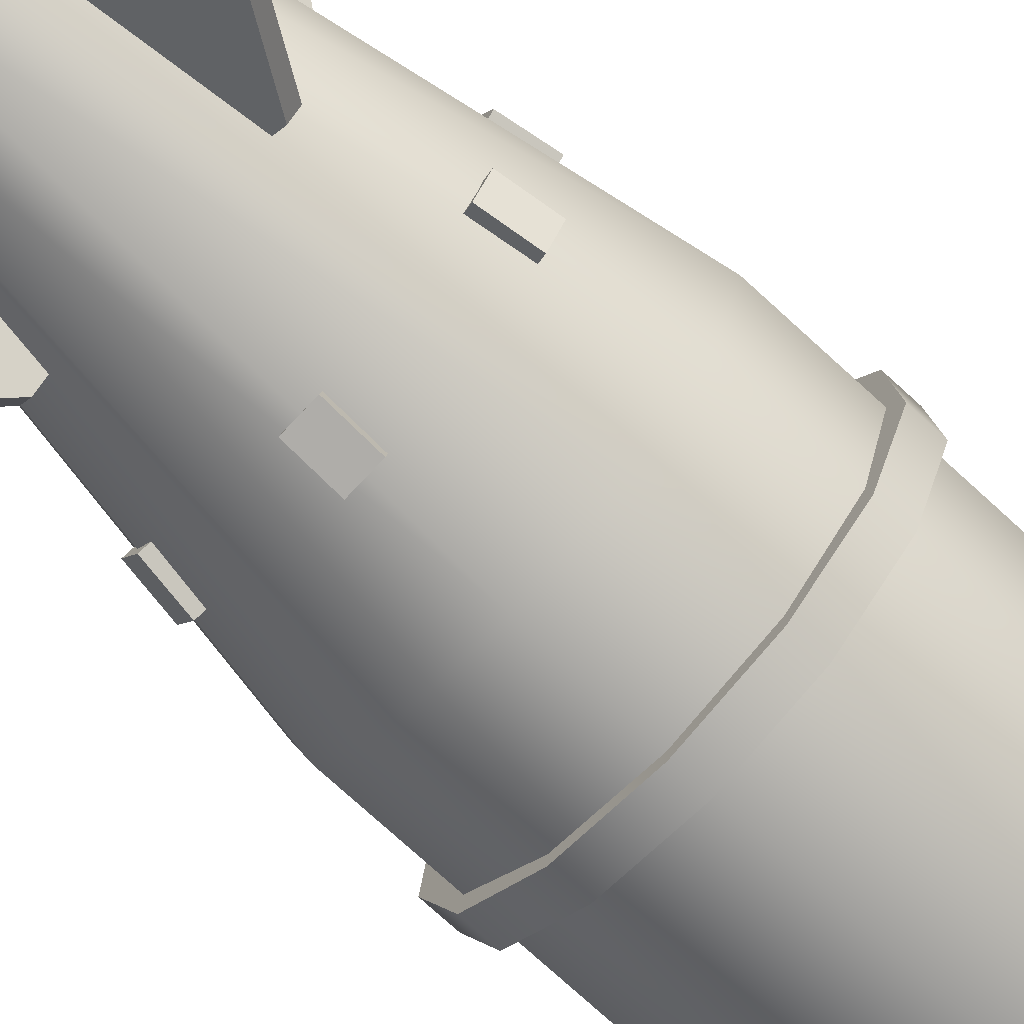
<metadata>
{"format":"obj","ext":"obj","renderer":"f3d","projection":"perspective","resolution":1024,"background":"white","views":[{"elev":-72.5,"azim":-132.8,"up":"+Y"}]}
</metadata>
<code>
o Cylinder.002_Cylinder.003
v -1e-06 -0.7191 -2.938
v -1e-06 -0.7191 -2.562
v -0.3342 -0.6367 -2.938
v -0.3342 -0.6367 -2.562
v -0.5918 -0.4085 -2.938
v -0.5918 -0.4085 -2.562
v -0.7139 -0.08668 -2.938
v -0.7139 -0.08668 -2.562
v -0.6724 0.255 -2.938
v -0.6724 0.255 -2.562
v -0.4769 0.5383 -2.938
v -0.4769 0.5383 -2.562
v -0.1721 0.6982 -2.938
v -0.1721 0.6982 -2.562
v 0.1721 0.6982 -2.938
v 0.1721 0.6982 -2.562
v 0.4769 0.5383 -2.938
v 0.4769 0.5383 -2.562
v 0.6724 0.255 -2.938
v 0.6724 0.255 -2.562
v 0.7139 -0.08668 -2.938
v 0.7139 -0.08668 -2.562
v 0.5918 -0.4085 -2.938
v 0.5918 -0.4085 -2.562
v 0.3342 -0.6367 -2.938
v 0.3342 -0.6367 -2.562
v -1e-06 -0.7835 -2.938
v -0.3641 -0.6937 -2.938
v -0.3641 -0.6937 -2.562
v -1e-06 -0.7835 -2.562
v -0.6448 -0.4451 -2.938
v -0.6448 -0.4451 -2.562
v -0.7778 -0.09444 -2.938
v -0.7778 -0.09444 -2.562
v -0.7326 0.2778 -2.938
v -0.7326 0.2778 -2.562
v -0.5195 0.5864 -2.938
v -0.5195 0.5864 -2.562
v -0.1875 0.7607 -2.938
v -0.1875 0.7607 -2.562
v 0.1875 0.7607 -2.938
v 0.1875 0.7607 -2.562
v 0.5195 0.5864 -2.938
v 0.5195 0.5864 -2.562
v 0.7326 0.2778 -2.938
v 0.7326 0.2778 -2.562
v 0.7778 -0.09444 -2.938
v 0.7778 -0.09444 -2.562
v 0.6448 -0.4451 -2.938
v 0.6448 -0.4451 -2.562
v 0.3641 -0.6937 -2.938
v 0.3641 -0.6937 -2.562
v -1e-06 -0.7191 -2.438
v -1e-06 -0.7191 -2.062
v -0.3342 -0.6367 -2.438
v -0.3342 -0.6367 -2.062
v -0.5918 -0.4085 -2.438
v -0.5918 -0.4085 -2.062
v -0.7139 -0.08668 -2.438
v -0.7139 -0.08668 -2.062
v -0.6724 0.255 -2.438
v -0.6724 0.255 -2.062
v -0.4769 0.5383 -2.438
v -0.4769 0.5383 -2.062
v -0.1721 0.6982 -2.438
v -0.1721 0.6982 -2.062
v 0.1721 0.6982 -2.438
v 0.1721 0.6982 -2.062
v 0.4769 0.5383 -2.438
v 0.4769 0.5383 -2.062
v 0.6724 0.255 -2.438
v 0.6724 0.255 -2.062
v 0.7139 -0.08668 -2.438
v 0.7139 -0.08668 -2.062
v 0.5918 -0.4085 -2.438
v 0.5918 -0.4085 -2.062
v 0.3342 -0.6367 -2.438
v 0.3342 -0.6367 -2.062
v -1e-06 -0.7835 -2.438
v -0.3641 -0.6937 -2.438
v -0.3641 -0.6937 -2.062
v -1e-06 -0.7835 -2.062
v -0.6448 -0.4451 -2.438
v -0.6448 -0.4451 -2.062
v -0.7778 -0.09444 -2.438
v -0.7778 -0.09444 -2.062
v -0.7326 0.2778 -2.438
v -0.7326 0.2778 -2.062
v -0.5195 0.5864 -2.438
v -0.5195 0.5864 -2.062
v -0.1875 0.7607 -2.438
v -0.1875 0.7607 -2.062
v 0.1875 0.7607 -2.438
v 0.1875 0.7607 -2.062
v 0.5195 0.5864 -2.438
v 0.5195 0.5864 -2.062
v 0.7326 0.2778 -2.438
v 0.7326 0.2778 -2.062
v 0.7778 -0.09444 -2.438
v 0.7778 -0.09444 -2.062
v 0.6448 -0.4451 -2.438
v 0.6448 -0.4451 -2.062
v 0.3641 -0.6937 -2.438
v 0.3641 -0.6937 -2.062
v -0.04419 -0 3
v -0 0.04419 3
v -0.04419 -0 2.938
v -0 0.04419 2.938
v -0 -0.04419 3
v 0.04419 -0 3
v -0 -0.04419 2.938
v 0.04419 -0 2.938
v 0.0625 0.671 -0.4125
v 0.0625 0.6093 -0.4024
v 0.0625 0.6407 -0.5976
v 0.0625 0.579 -0.5875
v -0.0625 0.671 -0.4125
v -0.0625 0.6093 -0.4024
v -0.0625 0.6407 -0.5976
v -0.0625 0.579 -0.5875
v -0.5498 0.3896 -0.4125
v -0.4964 0.3588 -0.4024
v -0.5236 0.3745 -0.5976
v -0.4702 0.3436 -0.5875
v -0.6123 0.2814 -0.4125
v -0.5589 0.2505 -0.4024
v -0.5861 0.2662 -0.5976
v -0.5327 0.2354 -0.5875
v -0.6123 -0.2814 -0.4125
v -0.5589 -0.2505 -0.4024
v -0.5861 -0.2662 -0.5976
v -0.5327 -0.2354 -0.5875
v -0.5498 -0.3896 -0.4125
v -0.4964 -0.3588 -0.4024
v -0.5236 -0.3745 -0.5976
v -0.4702 -0.3436 -0.5875
v -0.0625 -0.671 -0.4125
v -0.0625 -0.6093 -0.4024
v -0.0625 -0.6407 -0.5976
v -0.0625 -0.579 -0.5875
v 0.0625 -0.671 -0.4125
v 0.0625 -0.6093 -0.4024
v 0.0625 -0.6407 -0.5976
v 0.0625 -0.579 -0.5875
v 0.5498 -0.3896 -0.4125
v 0.4964 -0.3588 -0.4024
v 0.5236 -0.3745 -0.5976
v 0.4702 -0.3436 -0.5875
v 0.6123 -0.2814 -0.4125
v 0.5589 -0.2505 -0.4024
v 0.5861 -0.2662 -0.5976
v 0.5327 -0.2354 -0.5875
v 0.6123 0.2814 -0.4125
v 0.5589 0.2505 -0.4024
v 0.5861 0.2662 -0.5976
v 0.5327 0.2354 -0.5875
v 0.5498 0.3896 -0.4125
v 0.4964 0.3588 -0.4024
v 0.5236 0.3745 -0.5976
v 0.4702 0.3436 -0.5875
v -0 -0.2975 -2.812
v -0.1488 -0.2577 -2.812
v -0.2577 -0.1488 -2.812
v -0.2975 0 -2.812
v -0.2577 0.1488 -2.812
v -0.1488 0.2577 -2.812
v 0 0.2975 -2.812
v 0.1488 0.2577 -2.812
v 0.2577 0.1488 -2.812
v 0.2975 0 -2.812
v 0.2577 -0.1488 -2.812
v 0.1488 -0.2577 -2.812
v -0 -0.2975 -2.938
v -0.1488 -0.2577 -2.938
v -0.2577 -0.1488 -2.938
v -0.2975 0 -2.938
v -0.2577 0.1488 -2.938
v -0.1488 0.2577 -2.938
v 0 0.2975 -2.938
v 0.1488 0.2577 -2.938
v 0.2577 0.1488 -2.938
v 0.2975 0 -2.938
v 0.2577 -0.1488 -2.938
v 0.1488 -0.2577 -2.938
v -0 -0.3622 -2.812
v -0.1811 -0.3137 -2.812
v -0.3137 -0.1811 -2.812
v -0.3622 0 -2.812
v -0.3137 0.1811 -2.812
v -0.1811 0.3137 -2.812
v 0 0.3622 -2.812
v 0.1811 0.3137 -2.812
v 0.3137 0.1811 -2.812
v 0.3622 0 -2.812
v 0.3137 -0.1811 -2.812
v 0.1811 -0.3137 -2.812
v -0 -0.3622 -2.938
v -0.1811 -0.3137 -2.938
v -0.3137 -0.1811 -2.938
v -0.3622 0 -2.938
v -0.3137 0.1811 -2.938
v -0.1811 0.3137 -2.938
v 0 0.3622 -2.938
v 0.1811 0.3137 -2.938
v 0.3137 0.1811 -2.938
v 0.3622 0 -2.938
v 0.3137 -0.1811 -2.938
v 0.1811 -0.3137 -2.938
v 0.2652 -0.221 -1
v 0.2652 -0.221 -3
v 0.6187 -0.5745 -3
v 0.221 -0.2652 -1
v 0.221 -0.2652 -3
v 0.5745 -0.6187 -3
v 0.4419 -0.3977 -1
v 0.6187 -0.5745 -1.25
v 0.5745 -0.6187 -1.25
v 0.3977 -0.4419 -1
v 0.221 0.2652 -1
v 0.221 0.2652 -3
v 0.5745 0.6187 -3
v 0.2652 0.221 -1
v 0.2652 0.221 -3
v 0.6187 0.5745 -3
v 0.3977 0.4419 -1
v 0.5745 0.6187 -1.25
v 0.6187 0.5745 -1.25
v 0.4419 0.3977 -1
v -0.2652 0.221 -1
v -0.2652 0.221 -3
v -0.6187 0.5745 -3
v -0.221 0.2652 -1
v -0.221 0.2652 -3
v -0.5745 0.6187 -3
v -0.4419 0.3977 -1
v -0.6187 0.5745 -1.25
v -0.5745 0.6187 -1.25
v -0.3977 0.4419 -1
v -0.221 -0.2652 -1
v -0.221 -0.2652 -3
v -0.5745 -0.6187 -3
v -0.2652 -0.221 -1
v -0.2652 -0.221 -3
v -0.6187 -0.5745 -3
v -0.3977 -0.4419 -1
v -0.5745 -0.6187 -1.25
v -0.6187 -0.5745 -1.25
v -0.4419 -0.3977 -1
v -1e-06 -0.6547 0.4375
v -1e-06 -0.6547 0.5625
v -0.3043 -0.5797 0.4375
v -0.3043 -0.5797 0.5625
v -0.5388 -0.3719 0.4375
v -0.5388 -0.3719 0.5625
v -0.65 -0.07892 0.4375
v -0.65 -0.07892 0.5625
v -0.6122 0.2322 0.4375
v -0.6122 0.2322 0.5625
v -0.4342 0.4901 0.4375
v -0.4342 0.4901 0.5625
v -0.1567 0.6357 0.4375
v -0.1567 0.6357 0.5625
v 0.1567 0.6357 0.4375
v 0.1567 0.6357 0.5625
v 0.4342 0.4901 0.4375
v 0.4342 0.4901 0.5625
v 0.6122 0.2322 0.4375
v 0.6122 0.2322 0.5625
v 0.65 -0.07892 0.4375
v 0.65 -0.07892 0.5625
v 0.5388 -0.3719 0.4375
v 0.5388 -0.3719 0.5625
v 0.3043 -0.5797 0.4375
v 0.3043 -0.5797 0.5625
v -1e-06 -0.7835 0.4375
v -0.3641 -0.6937 0.4375
v -0.3641 -0.6937 0.5625
v -1e-06 -0.7835 0.5625
v -0.6448 -0.4451 0.4375
v -0.6448 -0.4451 0.5625
v -0.7778 -0.09444 0.4375
v -0.7778 -0.09444 0.5625
v -0.7326 0.2778 0.4375
v -0.7326 0.2778 0.5625
v -0.5195 0.5864 0.4375
v -0.5195 0.5864 0.5625
v -0.1875 0.7607 0.4375
v -0.1875 0.7607 0.5625
v 0.1875 0.7607 0.4375
v 0.1875 0.7607 0.5625
v 0.5195 0.5864 0.4375
v 0.5195 0.5864 0.5625
v 0.7326 0.2778 0.4375
v 0.7326 0.2778 0.5625
v 0.7778 -0.09444 0.4375
v 0.7778 -0.09444 0.5625
v 0.6448 -0.4451 0.4375
v 0.6448 -0.4451 0.5625
v 0.3641 -0.6937 0.4375
v 0.3641 -0.6937 0.5625
v -1e-06 -0.6547 1.438
v -1e-06 -0.6547 1.562
v -0.3043 -0.5797 1.438
v -0.3043 -0.5797 1.562
v -0.5388 -0.3719 1.438
v -0.5388 -0.3719 1.562
v -0.65 -0.07892 1.438
v -0.65 -0.07892 1.562
v -0.6122 0.2322 1.438
v -0.6122 0.2322 1.562
v -0.4342 0.4901 1.438
v -0.4342 0.4901 1.562
v -0.1567 0.6357 1.438
v -0.1567 0.6357 1.562
v 0.1567 0.6357 1.438
v 0.1567 0.6357 1.562
v 0.4342 0.4901 1.438
v 0.4342 0.4901 1.562
v 0.6122 0.2322 1.438
v 0.6122 0.2322 1.562
v 0.65 -0.07892 1.438
v 0.65 -0.07892 1.562
v 0.5388 -0.3719 1.438
v 0.5388 -0.3719 1.562
v 0.3043 -0.5797 1.438
v 0.3043 -0.5797 1.562
v -1e-06 -0.7835 1.438
v -0.3641 -0.6937 1.438
v -0.3641 -0.6937 1.562
v -1e-06 -0.7835 1.562
v -0.6448 -0.4451 1.438
v -0.6448 -0.4451 1.562
v -0.7778 -0.09444 1.438
v -0.7778 -0.09444 1.562
v -0.7326 0.2778 1.438
v -0.7326 0.2778 1.562
v -0.5195 0.5864 1.438
v -0.5195 0.5864 1.562
v -0.1875 0.7607 1.438
v -0.1875 0.7607 1.562
v 0.1875 0.7607 1.438
v 0.1875 0.7607 1.562
v 0.5195 0.5864 1.438
v 0.5195 0.5864 1.562
v 0.7326 0.2778 1.438
v 0.7326 0.2778 1.562
v 0.7778 -0.09444 1.438
v 0.7778 -0.09444 1.562
v 0.6448 -0.4451 1.438
v 0.6448 -0.4451 1.562
v 0.3641 -0.6937 1.438
v 0.3641 -0.6937 1.562
v -0 -0.7244 0
v -0 -0.7244 2
v -0.3622 -0.6274 0
v -0.3622 -0.6274 2
v -0.6274 -0.3622 0
v -0.6274 -0.3622 2
v -0.7244 0 0
v -0.7244 0 2
v -0.6274 0.3622 0
v -0.6274 0.3622 2
v -0.3622 0.6274 0
v -0.3622 0.6274 2
v 0 0.7244 0
v 0 0.7244 2
v 0.3622 0.6274 0
v 0.3622 0.6274 2
v 0.6274 0.3622 0
v 0.6274 0.3622 2
v 0.7244 0 0
v 0.7244 0 2
v 0.6274 -0.3622 0
v 0.6274 -0.3622 2
v 0.3622 -0.6274 0
v 0.3622 -0.6274 2
v -0.2415 -0.4183 2.688
v -0 -0.483 2.688
v -0.4183 -0.2415 2.688
v -0.483 0 2.688
v -0.4183 0.2415 2.688
v -0.2415 0.4183 2.688
v 0 0.483 2.688
v 0.2415 0.4183 2.688
v 0.4183 0.2415 2.688
v 0.483 0 2.688
v 0.4183 -0.2415 2.688
v 0.2415 -0.4183 2.688
v -0.1207 -0.2091 2.875
v -0 -0.2415 2.875
v -0.2091 -0.1207 2.875
v -0.2415 0 2.875
v -0.2091 0.1207 2.875
v -0.1207 0.2091 2.875
v 0 0.2415 2.875
v 0.1207 0.2091 2.875
v 0.2091 0.1207 2.875
v 0.2415 0 2.875
v 0.2091 -0.1207 2.875
v 0.1207 -0.2091 2.875
v -0.06037 -0.1046 2.938
v 0 -0.1207 2.938
v -0.1046 -0.06037 2.938
v -0.1207 0 2.938
v -0.1046 0.06037 2.938
v -0.06037 0.1046 2.938
v 0 0.1207 2.938
v 0.06037 0.1046 2.938
v 0.1046 0.06037 2.938
v 0.1207 0 2.938
v 0.1046 -0.06037 2.938
v 0.06037 -0.1046 2.938
v -0 -0.3622 -2
v -0.1811 -0.3137 -2
v -0.3137 -0.1811 -2
v -0.3622 0 -2
v -0.3137 0.1811 -2
v -0.1811 0.3137 -2
v 0 0.3622 -2
v 0.1811 0.3137 -2
v 0.3137 0.1811 -2
v 0.3622 0 -2
v 0.3137 -0.1811 -2
v 0.1811 -0.3137 -2
v -1e-06 -0.6547 0.5625
v 0.3043 -0.5797 0.5625
f 3 27 28
f 4 30 2
f 3 31 5
f 6 29 4
f 5 33 7
f 8 32 6
f 9 33 35
f 10 34 8
f 9 37 11
f 10 38 36
f 11 39 13
f 14 38 12
f 13 41 15
f 14 42 40
f 15 43 17
f 16 44 42
f 17 45 19
f 20 44 18
f 21 45 47
f 22 46 20
f 23 47 49
f 24 48 22
f 23 51 25
f 24 52 50
f 25 27 1
f 2 52 26
f 55 79 80
f 56 82 54
f 57 80 83
f 56 84 81
f 59 83 85
f 60 84 58
f 61 85 87
f 62 86 60
f 61 89 63
f 62 90 88
f 63 91 65
f 66 90 64
f 65 93 67
f 66 94 92
f 67 95 69
f 68 96 94
f 69 97 71
f 72 96 70
f 73 97 99
f 72 100 98
f 75 99 101
f 76 100 74
f 75 103 77
f 76 104 102
f 77 79 53
f 54 104 78
f 106 107 105
f 112 109 111
f 110 105 109
f 111 105 107
f 108 110 112
f 113 116 115
f 116 119 115
f 120 117 119
f 118 113 117
f 115 117 113
f 121 124 123
f 124 127 123
f 128 125 127
f 126 121 125
f 127 121 123
f 129 132 131
f 132 135 131
f 136 133 135
f 134 129 133
f 131 133 129
f 137 140 139
f 140 143 139
f 144 141 143
f 142 137 141
f 139 141 137
f 145 148 147
f 148 151 147
f 152 149 151
f 150 145 149
f 147 149 145
f 153 156 155
f 156 159 155
f 160 157 159
f 158 153 157
f 159 153 155
f 162 185 161
f 163 186 162
f 163 188 187
f 165 188 164
f 165 190 189
f 167 190 166
f 167 192 191
f 169 192 168
f 170 193 169
f 171 194 170
f 172 195 171
f 161 196 172
f 174 197 198
f 174 199 175
f 175 200 176
f 177 200 201
f 177 202 178
f 178 203 179
f 179 204 180
f 180 205 181
f 181 206 182
f 182 207 183
f 184 207 208
f 184 197 173
f 211 217 214
f 211 213 210
f 216 211 210
f 213 209 210
f 217 218 212
f 216 218 217
f 212 215 209
f 221 227 224
f 221 223 220
f 226 221 220
f 223 219 220
f 227 228 222
f 226 228 227
f 222 225 219
f 231 237 234
f 230 234 233
f 236 231 230
f 233 229 230
f 237 238 232
f 236 238 237
f 238 229 232
f 241 247 244
f 241 243 240
f 246 241 240
f 243 239 240
f 247 248 242
f 246 248 247
f 248 239 242
f 249 276 251
f 252 278 425
f 251 279 253
f 252 280 277
f 253 281 255
f 256 280 254
f 255 283 257
f 258 282 256
f 257 285 259
f 258 286 284
f 261 285 287
f 262 286 260
f 261 289 263
f 264 288 262
f 263 291 265
f 266 290 264
f 265 293 267
f 268 292 266
f 267 295 269
f 268 296 294
f 269 297 271
f 272 296 270
f 273 297 299
f 426 298 272
f 249 299 275
f 250 300 274
f 301 328 303
f 304 330 302
f 303 331 305
f 304 332 329
f 305 333 307
f 308 332 306
f 307 335 309
f 310 334 308
f 309 337 311
f 310 338 336
f 313 337 339
f 314 338 312
f 313 341 315
f 316 340 314
f 315 343 317
f 318 342 316
f 317 345 319
f 320 344 318
f 319 347 321
f 320 348 346
f 321 349 323
f 324 348 322
f 325 349 351
f 326 350 324
f 301 351 327
f 302 352 326
f 407 405 403
f 416 420 424
f 3 1 27
f 4 29 30
f 3 28 31
f 6 32 29
f 5 31 33
f 8 34 32
f 9 7 33
f 10 36 34
f 9 35 37
f 10 12 38
f 11 37 39
f 14 40 38
f 13 39 41
f 14 16 42
f 15 41 43
f 16 18 44
f 17 43 45
f 20 46 44
f 21 19 45
f 22 48 46
f 23 21 47
f 24 50 48
f 23 49 51
f 24 26 52
f 25 51 27
f 2 30 52
f 55 53 79
f 56 81 82
f 57 55 80
f 56 58 84
f 59 57 83
f 60 86 84
f 61 59 85
f 62 88 86
f 61 87 89
f 62 64 90
f 63 89 91
f 66 92 90
f 65 91 93
f 66 68 94
f 67 93 95
f 68 70 96
f 69 95 97
f 72 98 96
f 73 71 97
f 72 74 100
f 75 73 99
f 76 102 100
f 75 101 103
f 76 78 104
f 77 103 79
f 54 82 104
f 106 108 107
f 112 110 109
f 110 106 105
f 111 109 105
f 108 106 110
f 113 114 116
f 116 120 119
f 120 118 117
f 118 114 113
f 115 119 117
f 121 122 124
f 124 128 127
f 128 126 125
f 126 122 121
f 127 125 121
f 129 130 132
f 132 136 135
f 136 134 133
f 134 130 129
f 131 135 133
f 137 138 140
f 140 144 143
f 144 142 141
f 142 138 137
f 139 143 141
f 145 146 148
f 148 152 151
f 152 150 149
f 150 146 145
f 147 151 149
f 153 154 156
f 156 160 159
f 160 158 157
f 158 154 153
f 159 157 153
f 162 186 185
f 163 187 186
f 163 164 188
f 165 189 188
f 165 166 190
f 167 191 190
f 167 168 192
f 169 193 192
f 170 194 193
f 171 195 194
f 172 196 195
f 161 185 196
f 174 173 197
f 174 198 199
f 175 199 200
f 177 176 200
f 177 201 202
f 178 202 203
f 179 203 204
f 180 204 205
f 181 205 206
f 182 206 207
f 184 183 207
f 184 208 197
f 211 216 217
f 211 214 213
f 210 209 216
f 209 215 216
f 213 212 209
f 212 213 217
f 213 214 217
f 216 215 218
f 212 218 215
f 221 226 227
f 221 224 223
f 220 219 226
f 219 225 226
f 223 222 219
f 222 223 227
f 223 224 227
f 226 225 228
f 222 228 225
f 231 236 237
f 230 231 234
f 230 229 236
f 229 235 236
f 233 232 229
f 232 233 237
f 233 234 237
f 236 235 238
f 238 235 229
f 241 246 247
f 241 244 243
f 240 239 246
f 239 245 246
f 243 242 239
f 242 243 247
f 243 244 247
f 246 245 248
f 248 245 239
f 249 275 276
f 252 277 278
f 251 276 279
f 252 254 280
f 253 279 281
f 256 282 280
f 255 281 283
f 258 284 282
f 257 283 285
f 258 260 286
f 261 259 285
f 262 288 286
f 261 287 289
f 264 290 288
f 263 289 291
f 266 292 290
f 265 291 293
f 268 294 292
f 267 293 295
f 268 270 296
f 269 295 297
f 272 298 296
f 273 271 297
f 426 300 298
f 249 273 299
f 250 278 300
f 301 327 328
f 304 329 330
f 303 328 331
f 304 306 332
f 305 331 333
f 308 334 332
f 307 333 335
f 310 336 334
f 309 335 337
f 310 312 338
f 313 311 337
f 314 340 338
f 313 339 341
f 316 342 340
f 315 341 343
f 318 344 342
f 317 343 345
f 320 346 344
f 319 345 347
f 320 322 348
f 321 347 349
f 324 350 348
f 325 323 349
f 326 352 350
f 301 325 351
f 302 330 352
f 403 401 402
f 402 412 403
f 412 411 403
f 411 410 409
f 409 408 407
f 407 406 405
f 405 404 403
f 411 409 403
f 409 407 403
f 424 413 416
f 413 414 416
f 414 415 416
f 416 417 418
f 418 419 420
f 420 421 424
f 421 422 424
f 422 423 424
f 416 418 420
f 27 29 28
f 29 31 28
f 31 34 33
f 33 36 35
f 36 37 35
f 37 40 39
f 40 41 39
f 42 43 41
f 44 45 43
f 46 47 45
f 48 49 47
f 50 51 49
f 52 27 51
f 1 4 2
f 5 4 3
f 7 6 5
f 9 8 7
f 11 10 9
f 11 14 12
f 15 14 13
f 17 16 15
f 17 20 18
f 21 20 19
f 23 22 21
f 25 24 23
f 1 26 25
f 79 81 80
f 81 83 80
f 83 86 85
f 85 88 87
f 88 89 87
f 89 92 91
f 92 93 91
f 94 95 93
f 96 97 95
f 98 99 97
f 100 101 99
f 102 103 101
f 104 79 103
f 53 56 54
f 57 56 55
f 57 60 58
f 61 60 59
f 63 62 61
f 63 66 64
f 67 66 65
f 69 68 67
f 69 72 70
f 73 72 71
f 75 74 73
f 77 76 75
f 53 78 77
f 162 175 163
f 161 174 162
f 188 199 187
f 195 206 194
f 192 203 191
f 188 201 200
f 196 207 195
f 186 197 185
f 193 204 192
f 190 201 189
f 185 208 196
f 186 199 198
f 194 205 193
f 191 202 190
f 163 176 164
f 164 177 165
f 165 178 166
f 166 179 167
f 167 180 168
f 169 180 181
f 170 181 182
f 171 182 183
f 171 184 172
f 172 173 161
f 278 276 275
f 277 279 276
f 280 281 279
f 282 283 281
f 284 285 283
f 286 287 285
f 288 289 287
f 290 291 289
f 292 293 291
f 294 295 293
f 296 297 295
f 298 299 297
f 300 275 299
f 330 328 327
f 329 331 328
f 332 333 331
f 334 335 333
f 336 337 335
f 338 339 337
f 340 341 339
f 342 343 341
f 344 345 343
f 346 347 345
f 348 349 347
f 350 351 349
f 352 327 351
f 354 355 353
f 356 357 355
f 358 359 357
f 359 362 361
f 362 363 361
f 364 365 363
f 365 368 367
f 368 369 367
f 370 371 369
f 372 373 371
f 360 381 362
f 374 375 373
f 376 353 375
f 353 424 375
f 382 395 383
f 354 388 378
f 354 377 356
f 358 380 360
f 374 388 376
f 356 379 358
f 372 387 374
f 372 385 386
f 370 384 385
f 368 383 384
f 366 382 383
f 362 382 364
f 398 409 410
f 380 391 392
f 386 399 387
f 383 396 384
f 380 393 381
f 387 400 388
f 378 389 377
f 384 397 385
f 381 394 382
f 388 390 378
f 379 389 391
f 386 397 398
f 394 407 395
f 392 403 404
f 398 411 399
f 396 407 408
f 393 404 405
f 399 412 400
f 390 401 389
f 396 409 397
f 393 406 394
f 400 402 390
f 391 401 403
f 355 413 353
f 359 415 357
f 375 423 373
f 357 414 355
f 373 422 371
f 371 421 369
f 369 420 367
f 367 419 365
f 365 418 363
f 361 418 417
f 361 416 359
f 27 30 29
f 29 32 31
f 31 32 34
f 33 34 36
f 36 38 37
f 37 38 40
f 40 42 41
f 42 44 43
f 44 46 45
f 46 48 47
f 48 50 49
f 50 52 51
f 52 30 27
f 1 3 4
f 5 6 4
f 7 8 6
f 9 10 8
f 11 12 10
f 11 13 14
f 15 16 14
f 17 18 16
f 17 19 20
f 21 22 20
f 23 24 22
f 25 26 24
f 1 2 26
f 79 82 81
f 81 84 83
f 83 84 86
f 85 86 88
f 88 90 89
f 89 90 92
f 92 94 93
f 94 96 95
f 96 98 97
f 98 100 99
f 100 102 101
f 102 104 103
f 104 82 79
f 53 55 56
f 57 58 56
f 57 59 60
f 61 62 60
f 63 64 62
f 63 65 66
f 67 68 66
f 69 70 68
f 69 71 72
f 73 74 72
f 75 76 74
f 77 78 76
f 53 54 78
f 162 174 175
f 161 173 174
f 188 200 199
f 195 207 206
f 192 204 203
f 188 189 201
f 196 208 207
f 186 198 197
f 193 205 204
f 190 202 201
f 185 197 208
f 186 187 199
f 194 206 205
f 191 203 202
f 163 175 176
f 164 176 177
f 165 177 178
f 166 178 179
f 167 179 180
f 169 168 180
f 170 169 181
f 171 170 182
f 171 183 184
f 172 184 173
f 278 277 276
f 277 280 279
f 280 282 281
f 282 284 283
f 284 286 285
f 286 288 287
f 288 290 289
f 290 292 291
f 292 294 293
f 294 296 295
f 296 298 297
f 298 300 299
f 300 278 275
f 330 329 328
f 329 332 331
f 332 334 333
f 334 336 335
f 336 338 337
f 338 340 339
f 340 342 341
f 342 344 343
f 344 346 345
f 346 348 347
f 348 350 349
f 350 352 351
f 352 330 327
f 354 356 355
f 356 358 357
f 358 360 359
f 359 360 362
f 362 364 363
f 364 366 365
f 365 366 368
f 368 370 369
f 370 372 371
f 372 374 373
f 360 380 381
f 374 376 375
f 376 354 353
f 353 413 424
f 382 394 395
f 354 376 388
f 354 378 377
f 358 379 380
f 374 387 388
f 356 377 379
f 372 386 387
f 372 370 385
f 370 368 384
f 368 366 383
f 366 364 382
f 362 381 382
f 398 397 409
f 380 379 391
f 386 398 399
f 383 395 396
f 380 392 393
f 387 399 400
f 378 390 389
f 384 396 397
f 381 393 394
f 388 400 390
f 379 377 389
f 386 385 397
f 394 406 407
f 392 391 403
f 398 410 411
f 396 395 407
f 393 392 404
f 399 411 412
f 390 402 401
f 396 408 409
f 393 405 406
f 400 412 402
f 391 389 401
f 355 414 413
f 359 416 415
f 375 424 423
f 357 415 414
f 373 423 422
f 371 422 421
f 369 421 420
f 367 420 419
f 365 419 418
f 361 363 418
f 361 417 416

</code>
